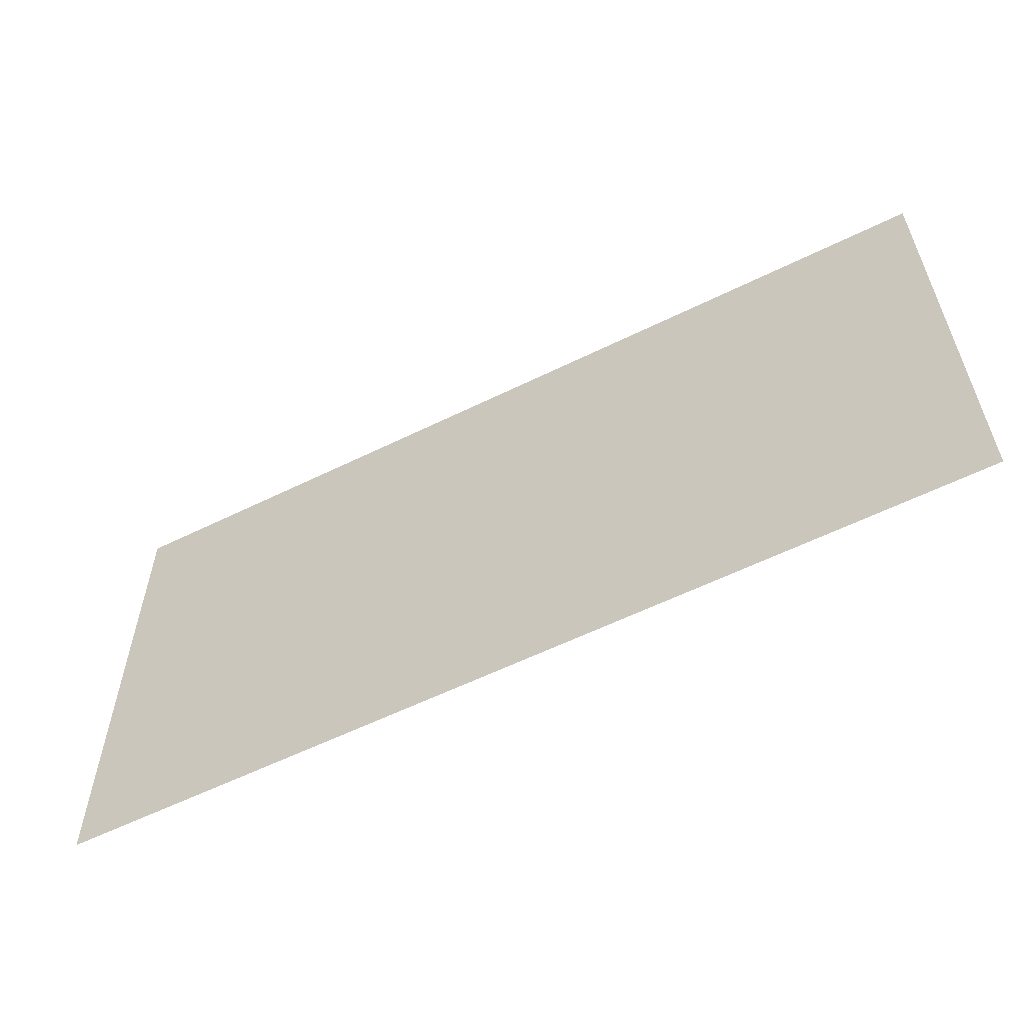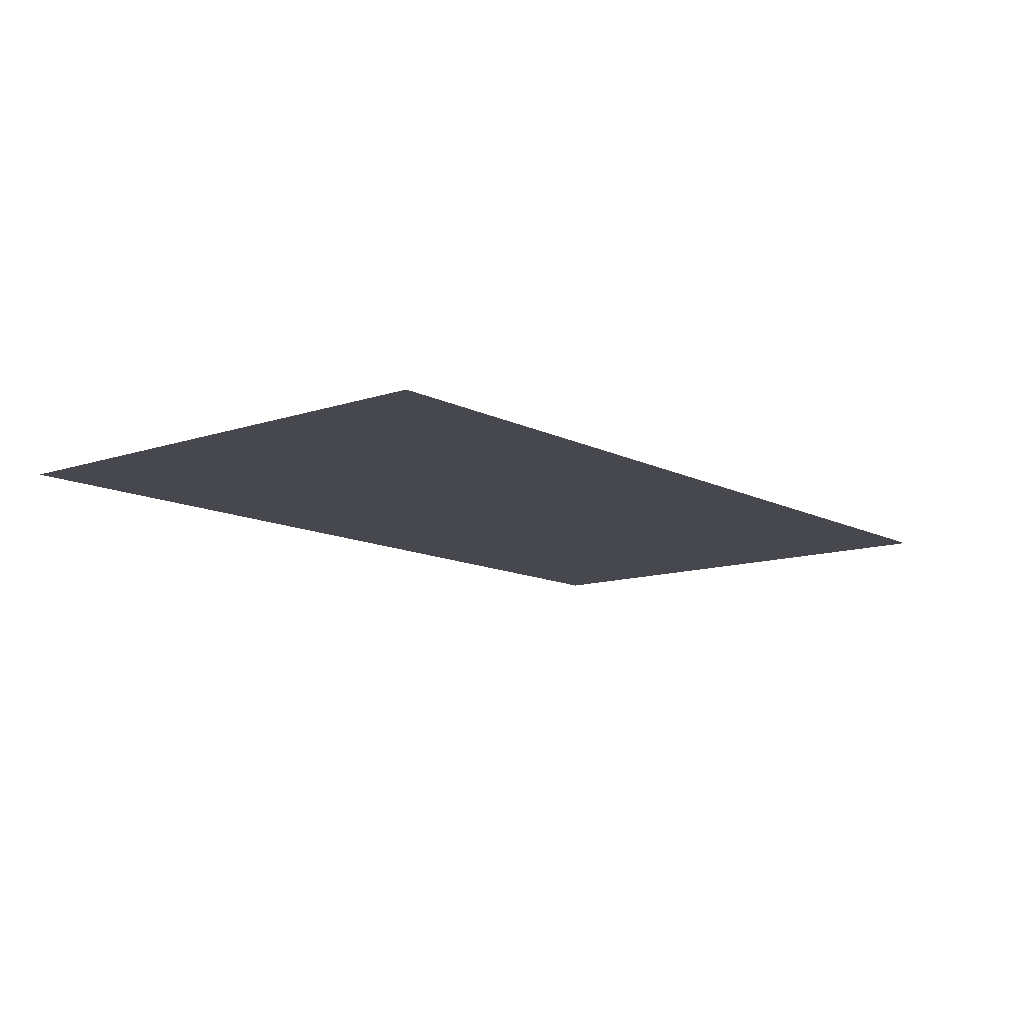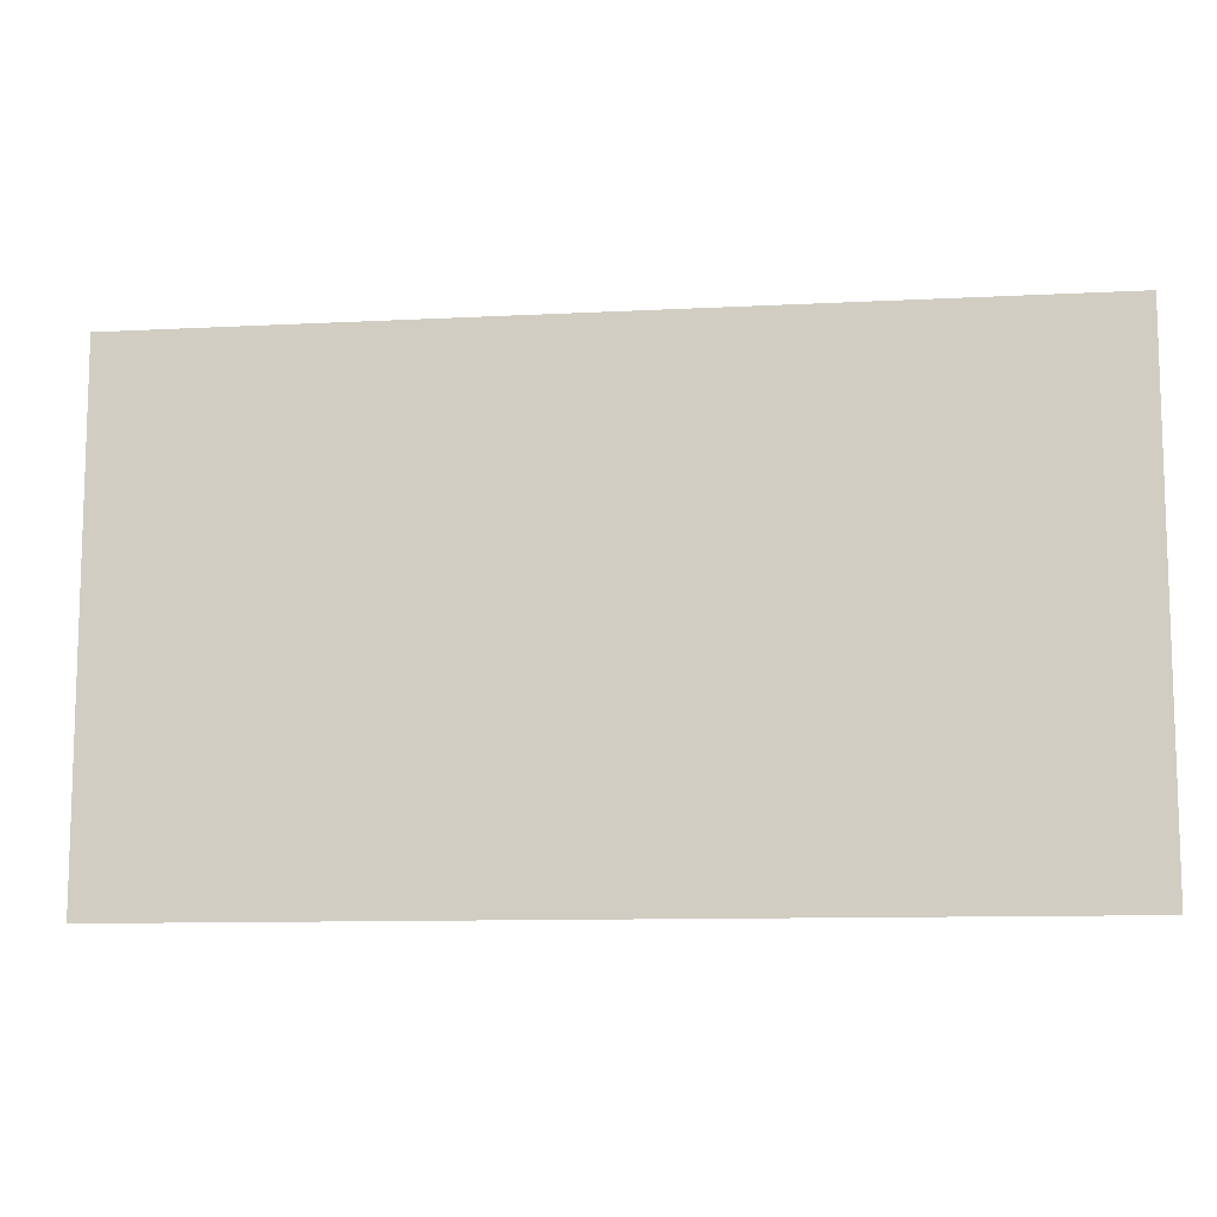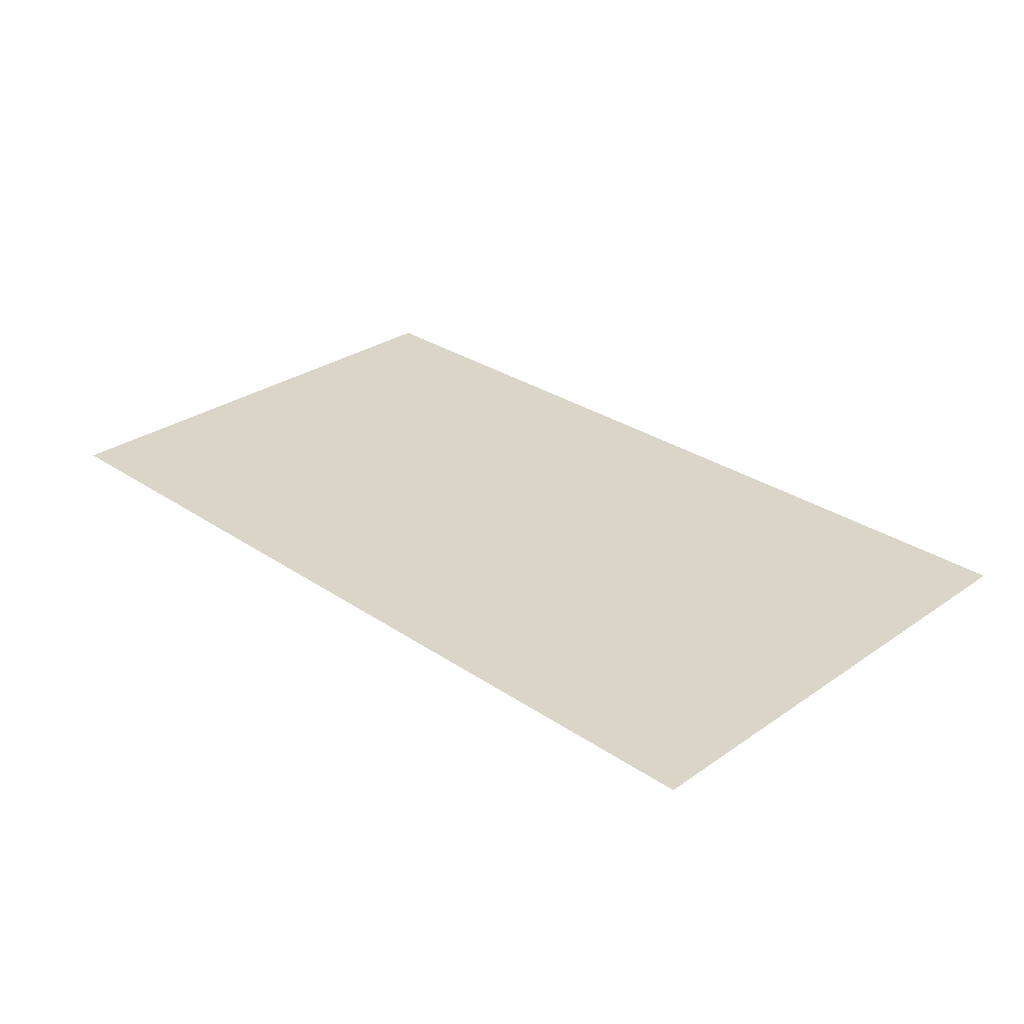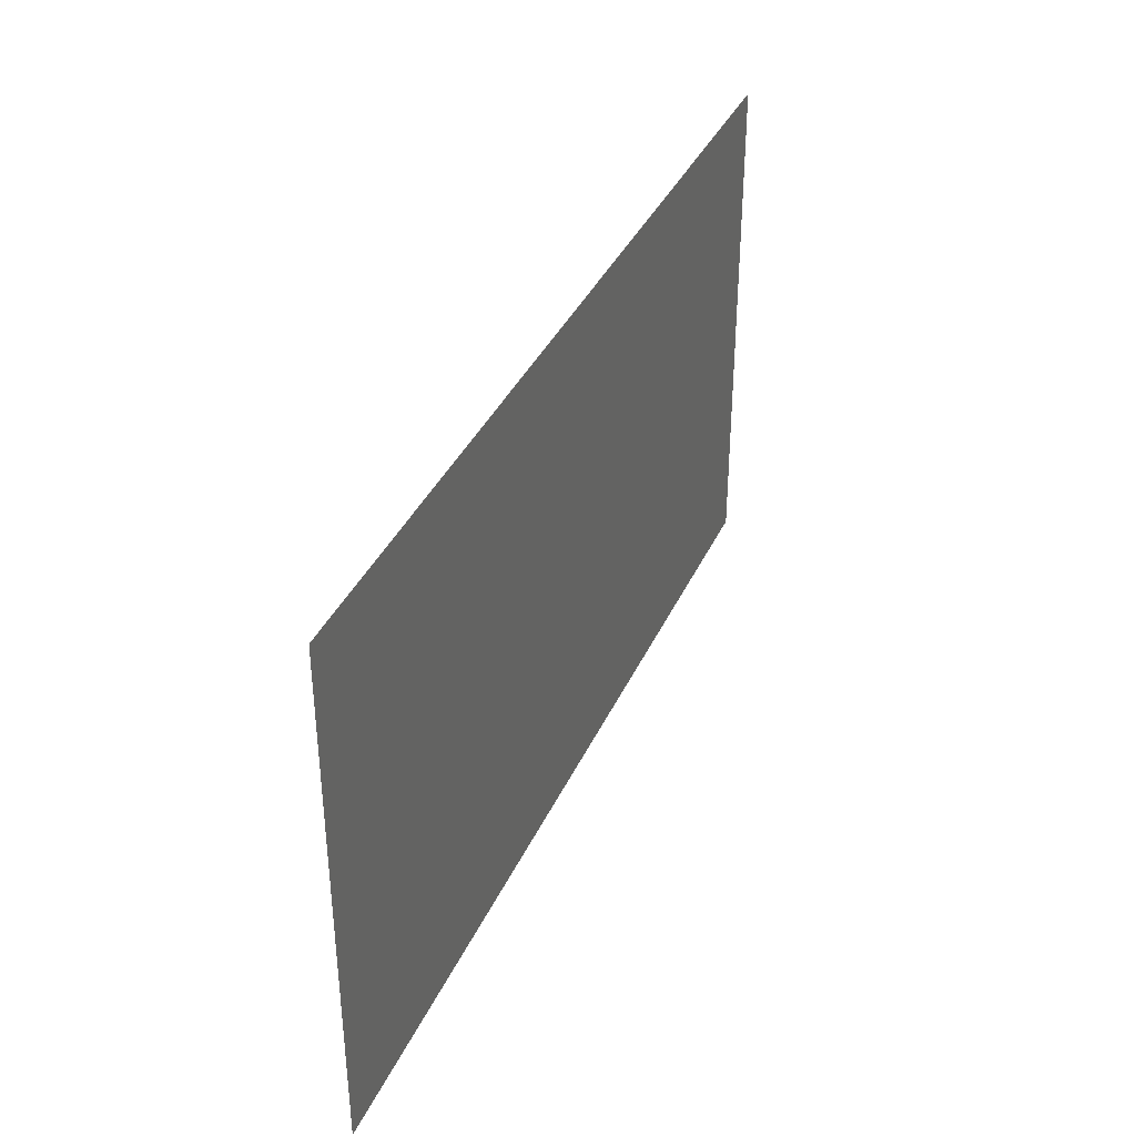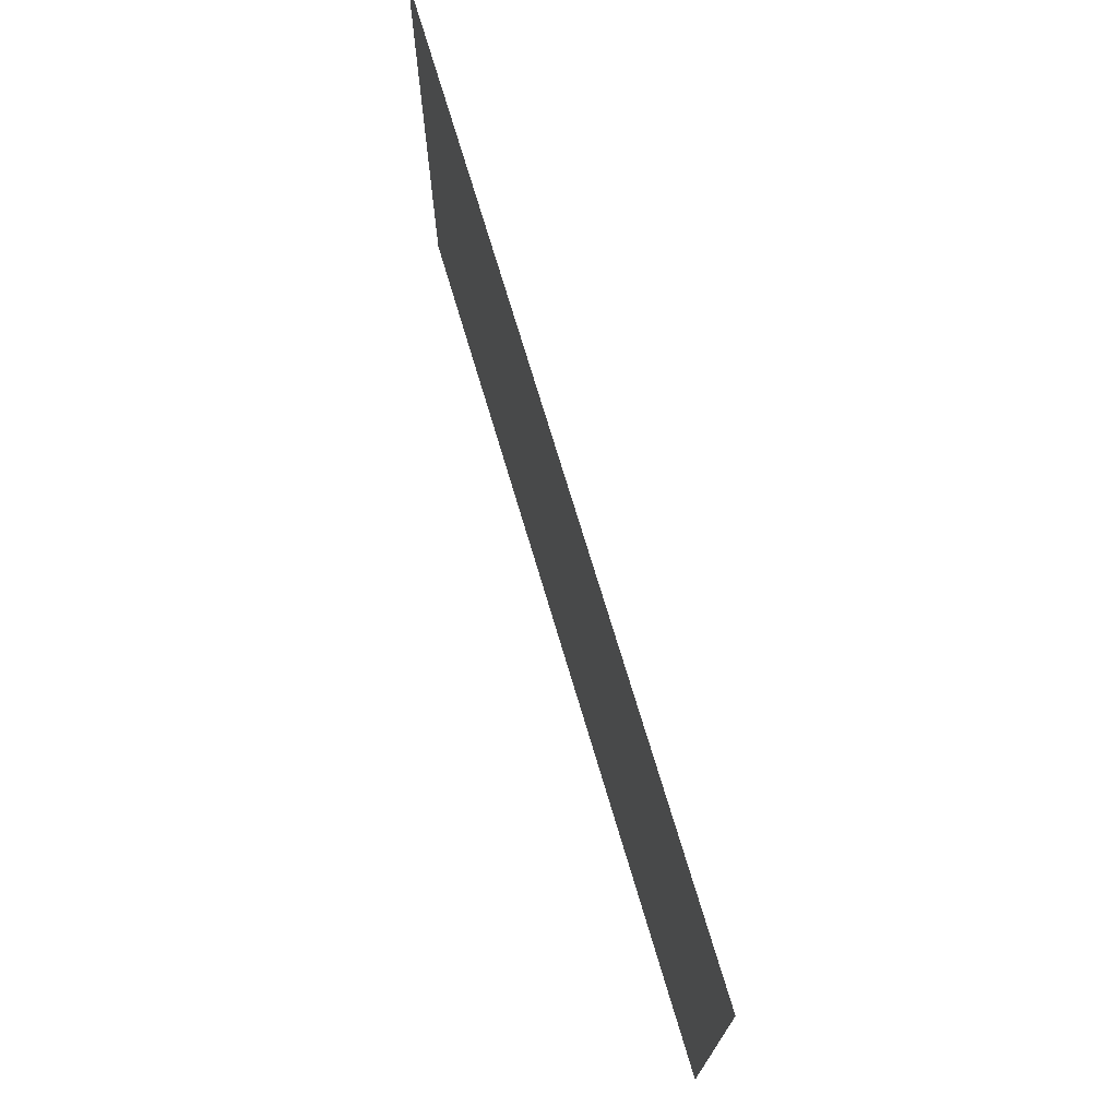
<metadata>
{"format":"obj","ext":"obj","renderer":"f3d","projection":"perspective","resolution":1024,"background":"white","views":[{"elev":-58.4,"azim":27.0,"up":"+Z"},{"elev":-11.7,"azim":-50.7,"up":"+Y"},{"elev":-10.6,"azim":-172.6,"up":"+Z"},{"elev":29.5,"azim":-135.3,"up":"+Y"},{"elev":37.3,"azim":112.5,"up":"+Z"},{"elev":71.8,"azim":-106.5,"up":"+Z"}]}
</metadata>
<code>
o Plane
v -8 0 4.5
v 8 0 4.5
v -8 0 -4.5
v 8 0 -4.5
f 1 2 4 3

</code>
